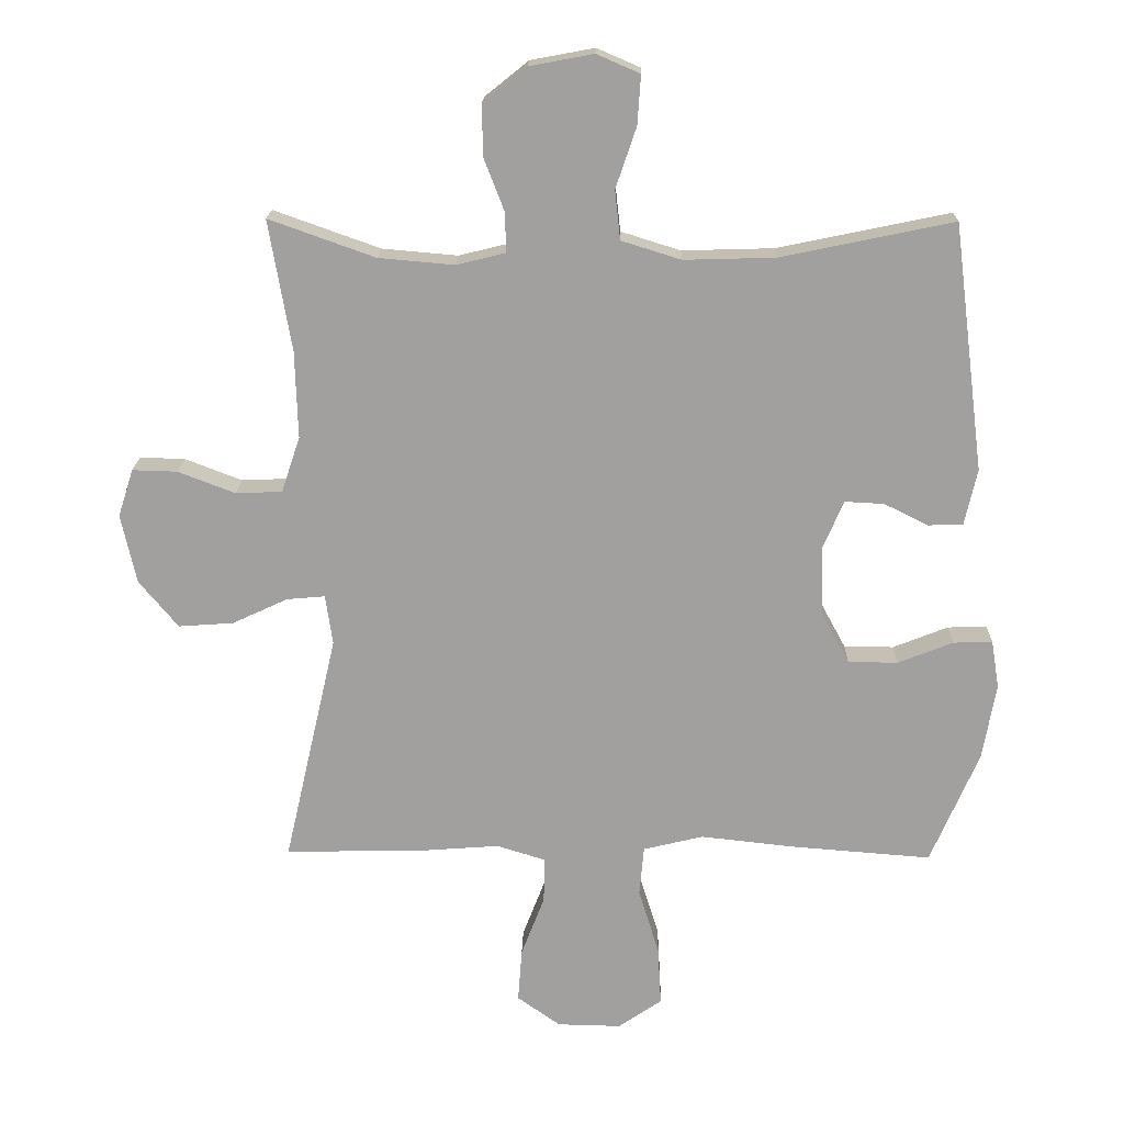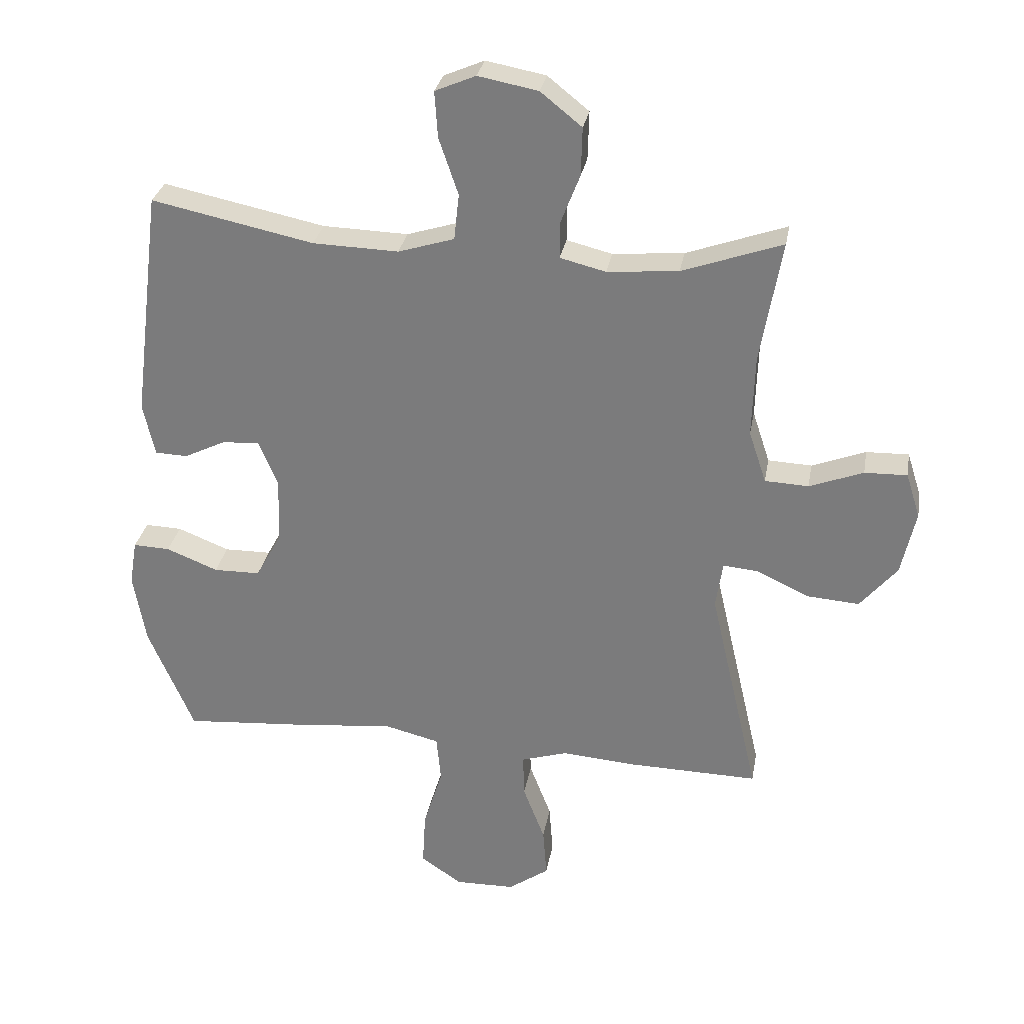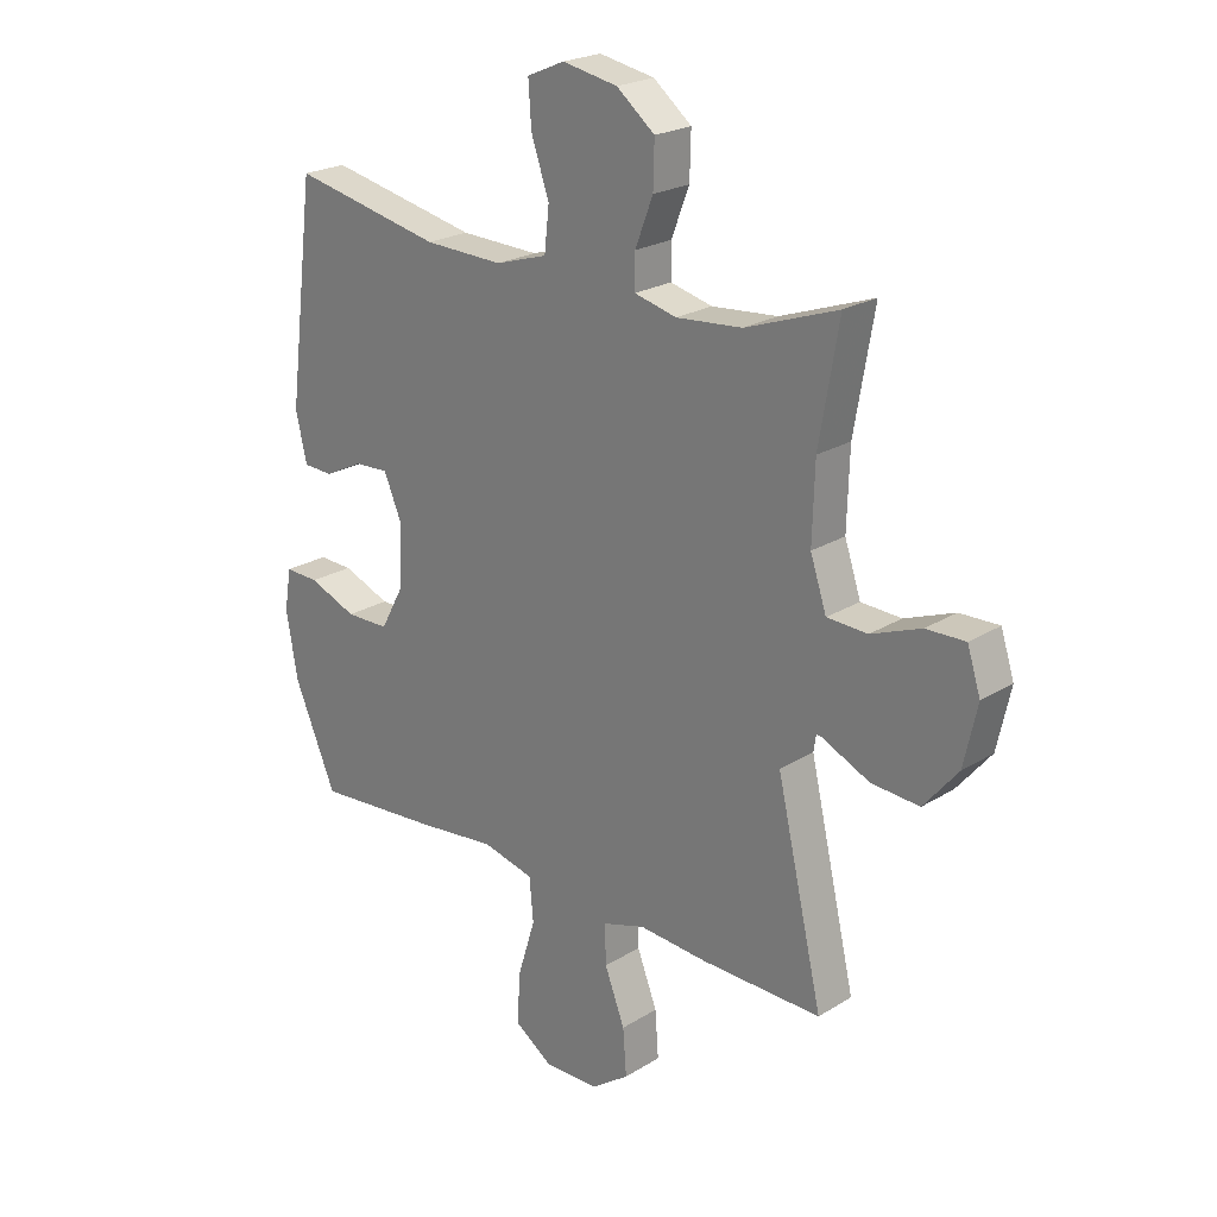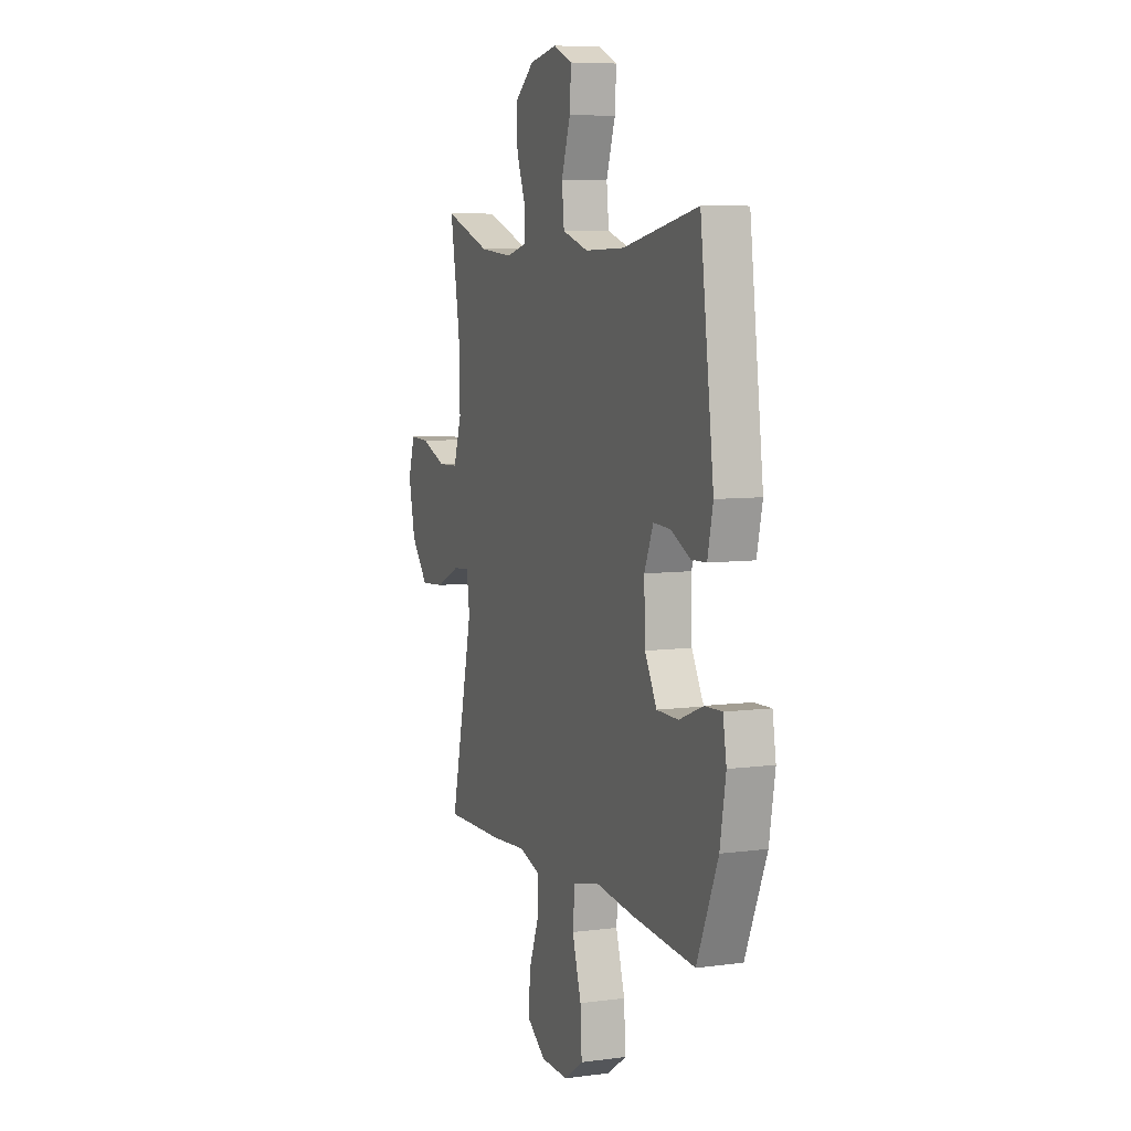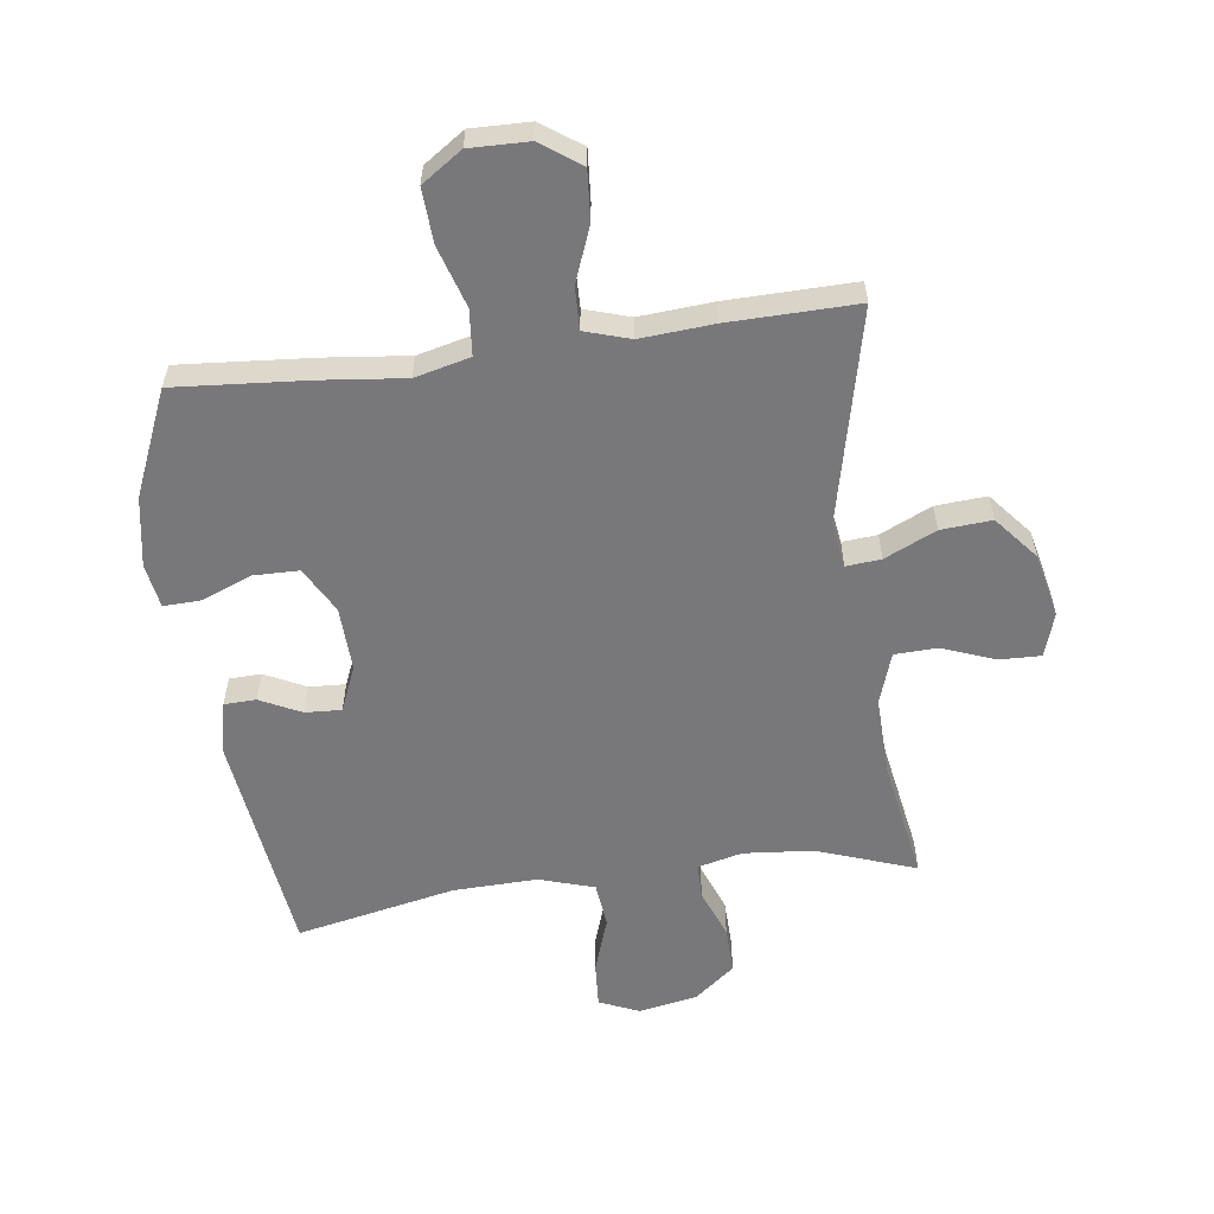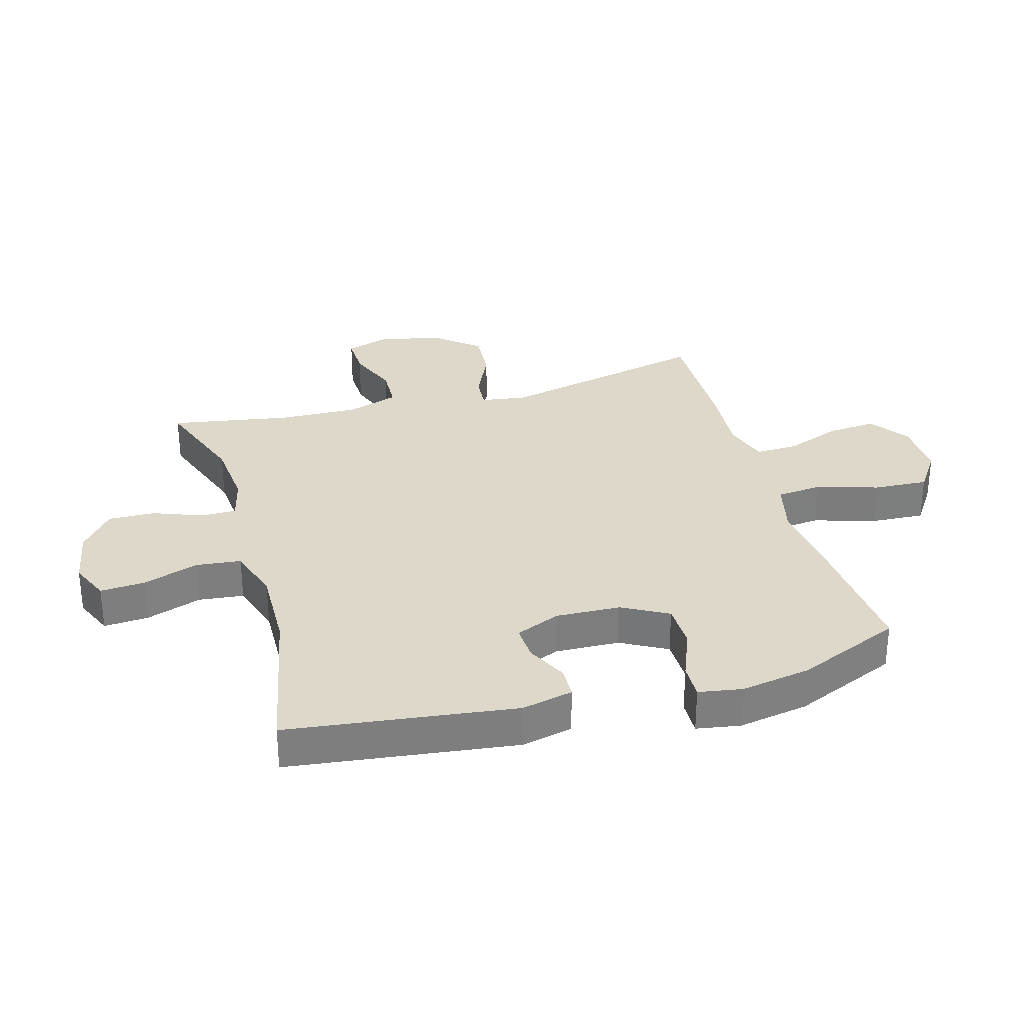
<metadata>
{"format":"obj","ext":"obj","renderer":"f3d","projection":"perspective","resolution":1024,"background":"white","views":[{"elev":18.0,"azim":1.3,"up":"+Z"},{"elev":29.9,"azim":-170.0,"up":"+Z"},{"elev":22.7,"azim":-136.5,"up":"+Z"},{"elev":7.1,"azim":69.0,"up":"+Z"},{"elev":-57.6,"azim":-172.4,"up":"+Y"},{"elev":31.0,"azim":74.1,"up":"+Y"}]}
</metadata>
<code>
v 0.5 0.07 -0.5
v 0.283 0.07 -0.483
v 0.147 0.07 -0.468
v 0.057 0.07 -0.49
v 0.05 0.07 -0.565
v 0.081 0.07 -0.665
v 0.086 0.07 -0.754
v 0.02 0.07 -0.799
v -0.076 0.07 -0.797
v -0.141 0.07 -0.751
v -0.135 0.07 -0.67
v -0.1 0.07 -0.579
v -0.098 0.07 -0.51
v -0.172 0.07 -0.487
v -0.291 0.07 -0.496
v -0.5 0.07 -0.5
v -0.42 0.07 -0.152
v -0.431 0.07 -0.077
v -0.488 0.07 -0.082
v -0.572 0.07 -0.121
v -0.655 0.07 -0.127
v -0.714 0.07 -0.056
v -0.737 0.07 0.048
v -0.714 0.07 0.12
v -0.646 0.07 0.118
v -0.56 0.07 0.085
v -0.49 0.07 0.088
v -0.462 0.07 0.172
v -0.466 0.07 0.303
v -0.5 0.07 0.5
v -0.34 0.07 0.443
v -0.226 0.07 0.433
v -0.153 0.07 0.451
v -0.153 0.07 0.509
v -0.184 0.07 0.589
v -0.186 0.07 0.666
v -0.12 0.07 0.719
v -0.024 0.07 0.737
v 0.041 0.07 0.709
v 0.036 0.07 0.635
v 0.005 0.07 0.544
v 0.013 0.07 0.47
v 0.103 0.07 0.442
v 0.24 0.07 0.446
v 0.5 0.07 0.5
v 0.547 0.07 0.128
v 0.528 0.07 0.044
v 0.476 0.07 0.042
v 0.409 0.07 0.075
v 0.35 0.07 0.078
v 0.319 0.07 0.005
v 0.323 0.07 -0.101
v 0.364 0.07 -0.176
v 0.439 0.07 -0.177
v 0.522 0.07 -0.144
v 0.581 0.07 -0.142
v 0.593 0.07 -0.214
v 0.573 0.07 -0.329
v 0.5 0 -0.5
v 0.283 0 -0.483
v 0.147 0 -0.468
v 0.057 0 -0.49
v 0.05 0 -0.565
v 0.081 0 -0.665
v 0.086 0 -0.754
v 0.02 0 -0.799
v -0.076 0 -0.797
v -0.141 0 -0.751
v -0.135 0 -0.67
v -0.1 0 -0.579
v -0.098 0 -0.51
v -0.172 0 -0.487
v -0.291 0 -0.496
v -0.5 0 -0.5
v -0.42 0 -0.152
v -0.431 0 -0.077
v -0.488 0 -0.082
v -0.572 0 -0.121
v -0.655 0 -0.127
v -0.714 0 -0.056
v -0.737 0 0.048
v -0.714 0 0.12
v -0.646 0 0.118
v -0.56 0 0.085
v -0.49 0 0.088
v -0.462 0 0.172
v -0.466 0 0.303
v -0.5 0 0.5
v -0.34 0 0.443
v -0.226 0 0.433
v -0.153 0 0.451
v -0.153 0 0.509
v -0.184 0 0.589
v -0.186 0 0.666
v -0.12 0 0.719
v -0.024 0 0.737
v 0.041 0 0.709
v 0.036 0 0.635
v 0.005 0 0.544
v 0.013 0 0.47
v 0.103 0 0.442
v 0.24 0 0.446
v 0.5 0 0.5
v 0.547 0 0.128
v 0.528 0 0.044
v 0.476 0 0.042
v 0.409 0 0.075
v 0.35 0 0.078
v 0.319 0 0.005
v 0.323 0 -0.101
v 0.364 0 -0.176
v 0.439 0 -0.177
v 0.522 0 -0.144
v 0.581 0 -0.142
v 0.593 0 -0.214
v 0.573 0 -0.329
f 54 55 56 57
f 53 54 57 58
f 46 47 48 49
f 44 45 46 49
f 43 44 49 50
f 42 43 50 51
f 38 39 40 41
f 38 41 42
f 37 38 42
f 34 35 36 37
f 33 34 37 42
f 32 33 42 51
f 29 30 31
f 28 29 31 32
f 27 28 32 51
f 23 24 25 26
f 19 20 21 22
f 18 19 22 23
f 14 15 16 17
f 13 14 17 18
f 9 10 11 12
f 9 12 13
f 8 9 13
f 5 6 7 8
f 4 5 8 13
f 3 4 13 18
f 53 58 1 2
f 52 53 2 3
f 51 52 3 18
f 26 27 51
f 18 23 26 51
f 115 114 113 112
f 116 115 112 111
f 107 106 105 104
f 107 104 103 102
f 108 107 102 101
f 109 108 101 100
f 99 98 97 96
f 100 99 96
f 100 96 95
f 95 94 93 92
f 100 95 92 91
f 109 100 91 90
f 89 88 87
f 90 89 87 86
f 109 90 86 85
f 84 83 82 81
f 80 79 78 77
f 81 80 77 76
f 75 74 73 72
f 76 75 72 71
f 70 69 68 67
f 71 70 67
f 71 67 66
f 66 65 64 63
f 71 66 63 62
f 76 71 62 61
f 60 59 116 111
f 61 60 111 110
f 76 61 110 109
f 109 85 84
f 109 84 81 76
f 1 59 60 2
f 2 60 61 3
f 3 61 62 4
f 4 62 63 5
f 5 63 64 6
f 6 64 65 7
f 7 65 66 8
f 8 66 67 9
f 9 67 68 10
f 10 68 69 11
f 11 69 70 12
f 12 70 71 13
f 13 71 72 14
f 14 72 73 15
f 15 73 74 16
f 16 74 75 17
f 17 75 76 18
f 18 76 77 19
f 19 77 78 20
f 20 78 79 21
f 21 79 80 22
f 22 80 81 23
f 23 81 82 24
f 24 82 83 25
f 25 83 84 26
f 26 84 85 27
f 27 85 86 28
f 28 86 87 29
f 29 87 88 30
f 30 88 89 31
f 31 89 90 32
f 32 90 91 33
f 33 91 92 34
f 34 92 93 35
f 35 93 94 36
f 36 94 95 37
f 37 95 96 38
f 38 96 97 39
f 39 97 98 40
f 40 98 99 41
f 41 99 100 42
f 42 100 101 43
f 43 101 102 44
f 44 102 103 45
f 45 103 104 46
f 46 104 105 47
f 47 105 106 48
f 48 106 107 49
f 49 107 108 50
f 50 108 109 51
f 51 109 110 52
f 52 110 111 53
f 53 111 112 54
f 54 112 113 55
f 55 113 114 56
f 56 114 115 57
f 57 115 116 58
f 58 116 59 1

</code>
